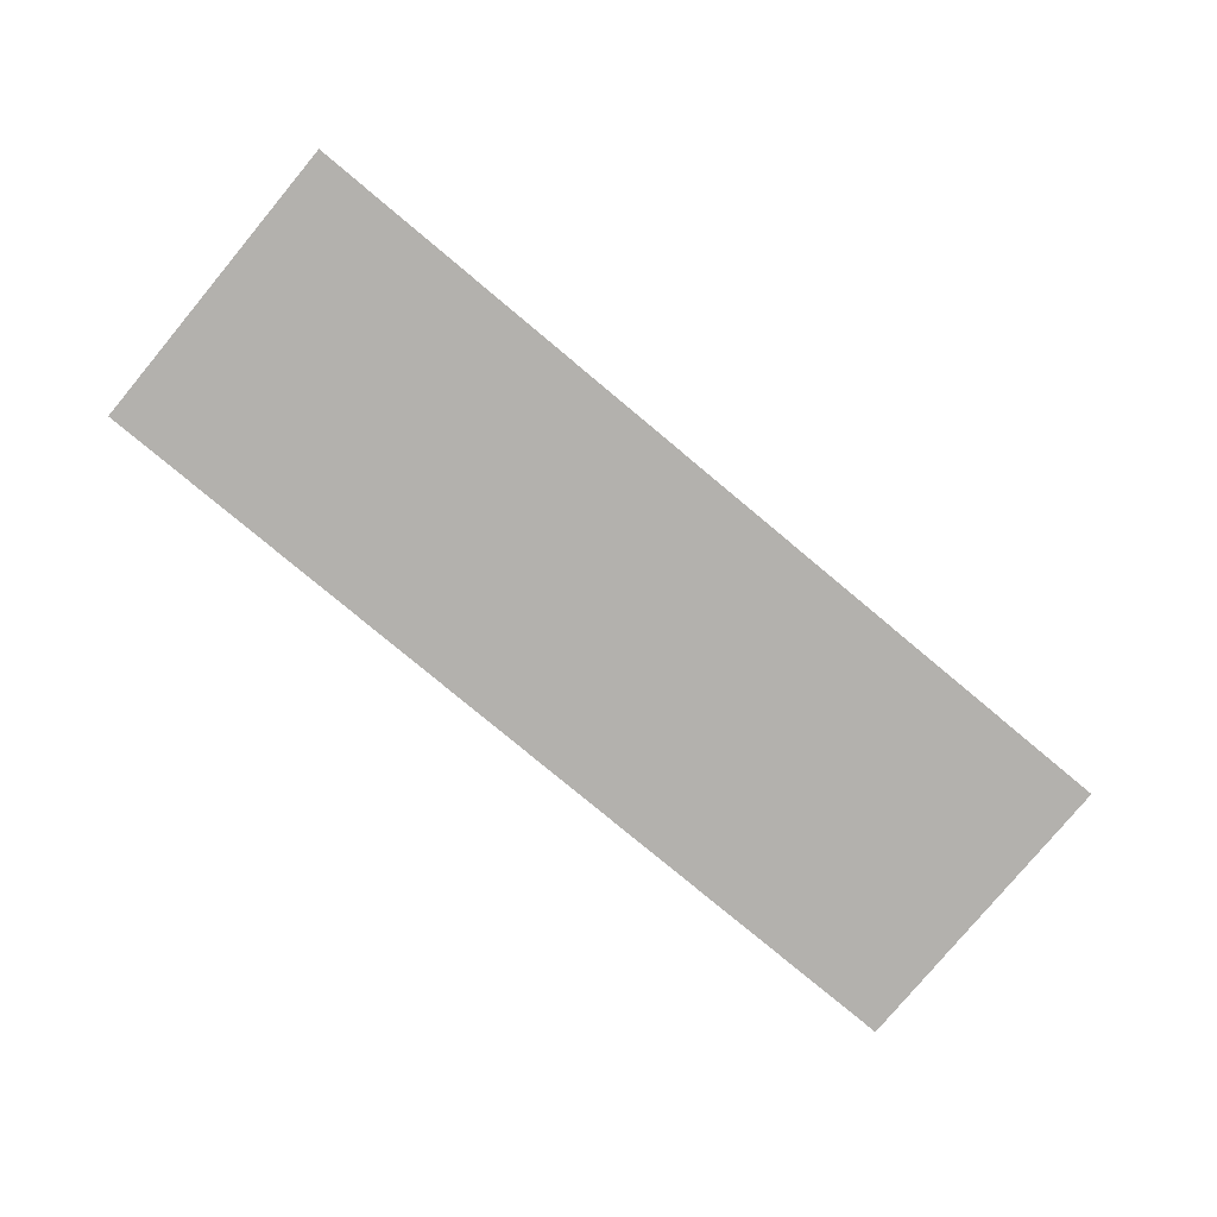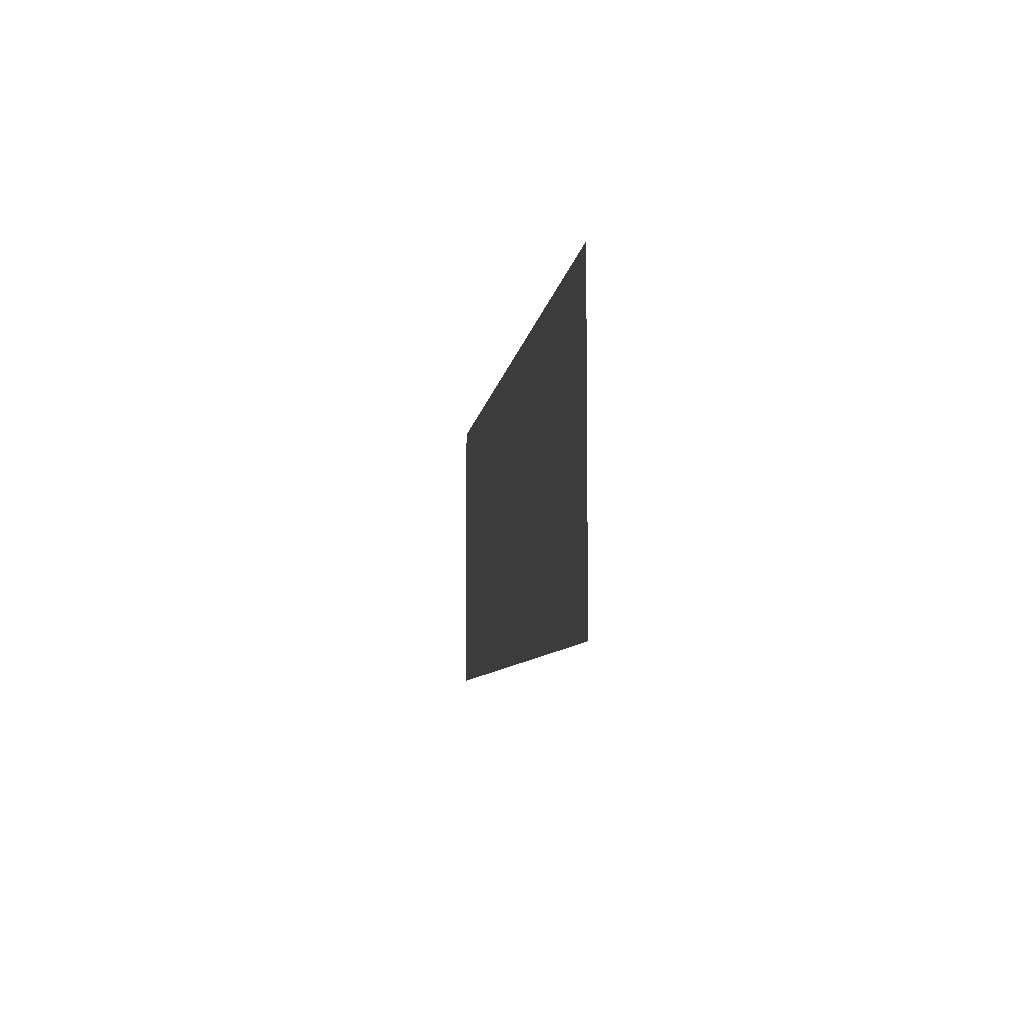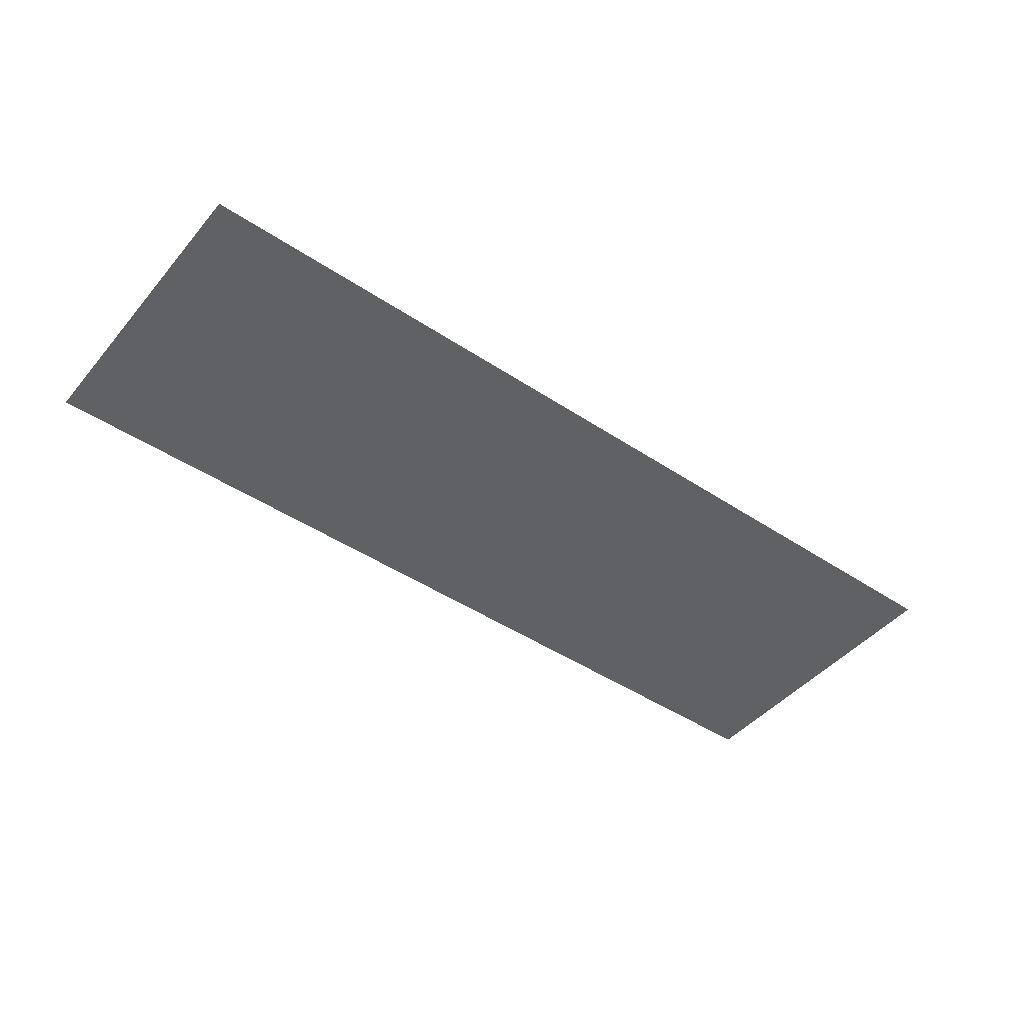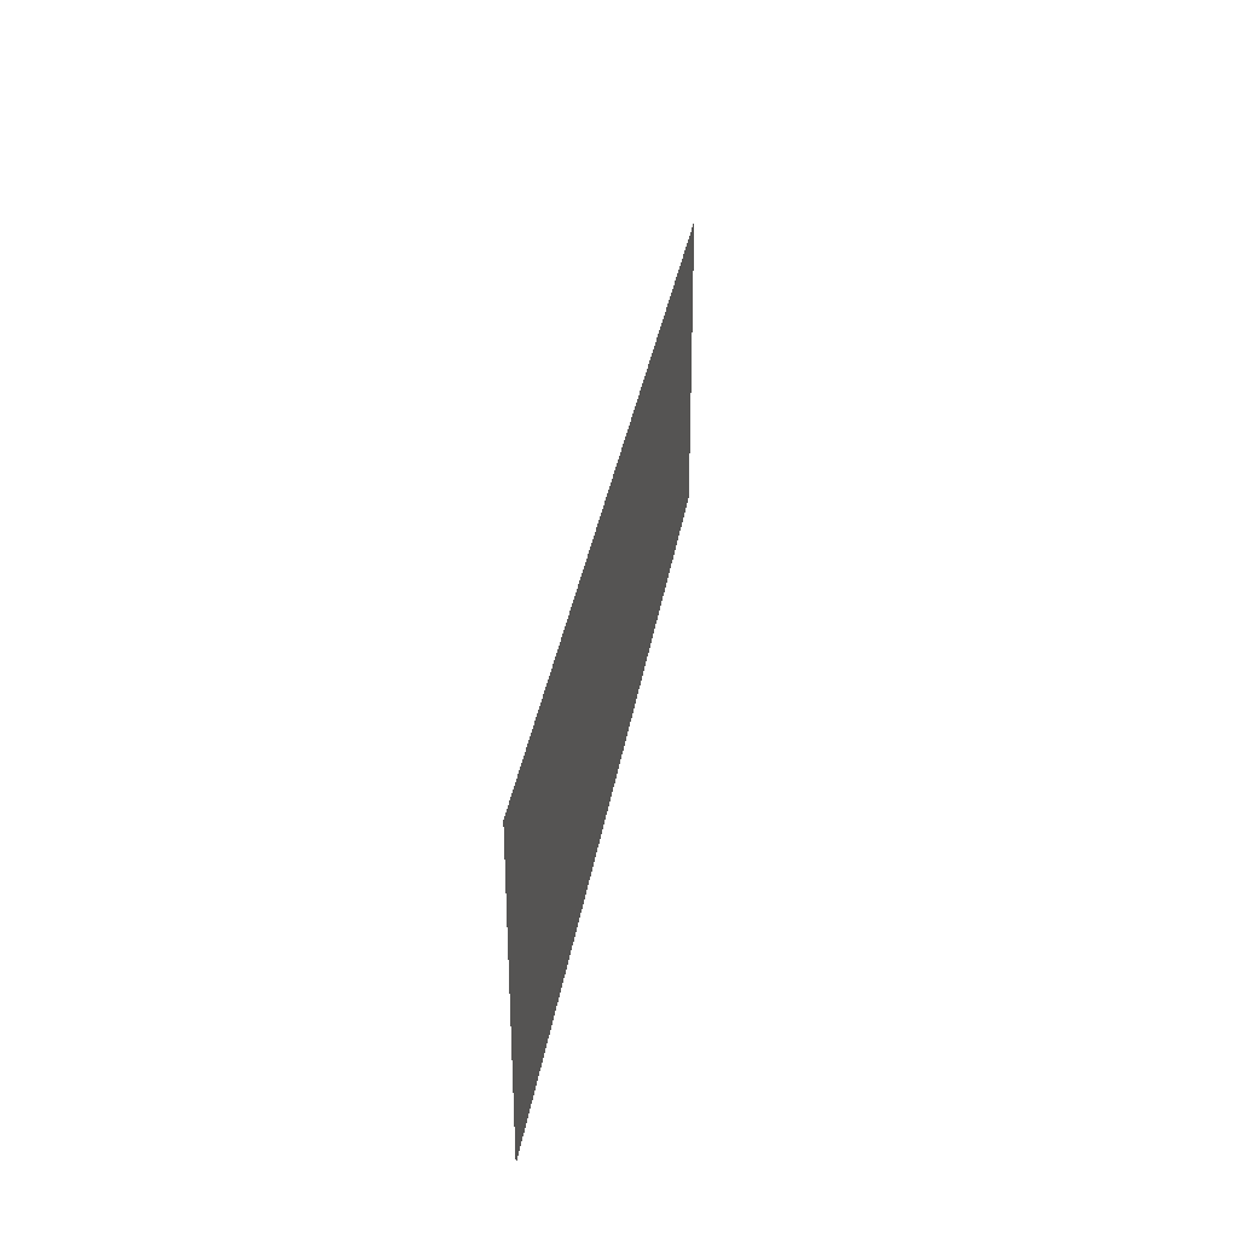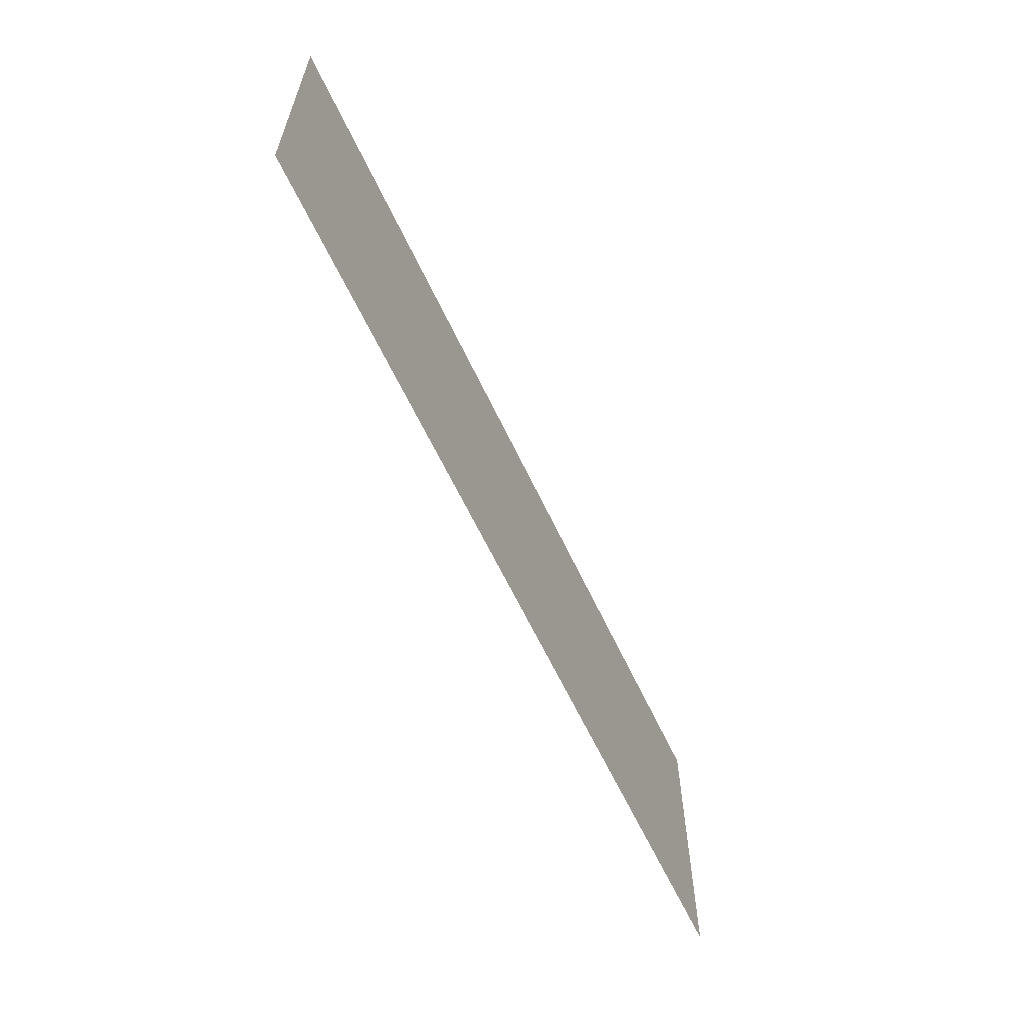
<metadata>
{"format":"obj","ext":"obj","renderer":"f3d","projection":"perspective","resolution":1024,"background":"white","views":[{"elev":-79.3,"azim":140.2,"up":"+Y"},{"elev":-7.0,"azim":-97.1,"up":"+Z"},{"elev":-45.4,"azim":-37.5,"up":"+Y"},{"elev":33.8,"azim":99.0,"up":"+Z"},{"elev":-61.4,"azim":115.0,"up":"+Z"}]}
</metadata>
<code>
v 3 -1.129e-07 5.686e-06
v 9.378e-06 -5.101e-07 1
v 3 -5.101e-07 1
v 7.72e-06 -1.129e-07 5.925e-06
g floor_1x3m_5_9115_452
f 1 3 2
f 2 4 1

</code>
